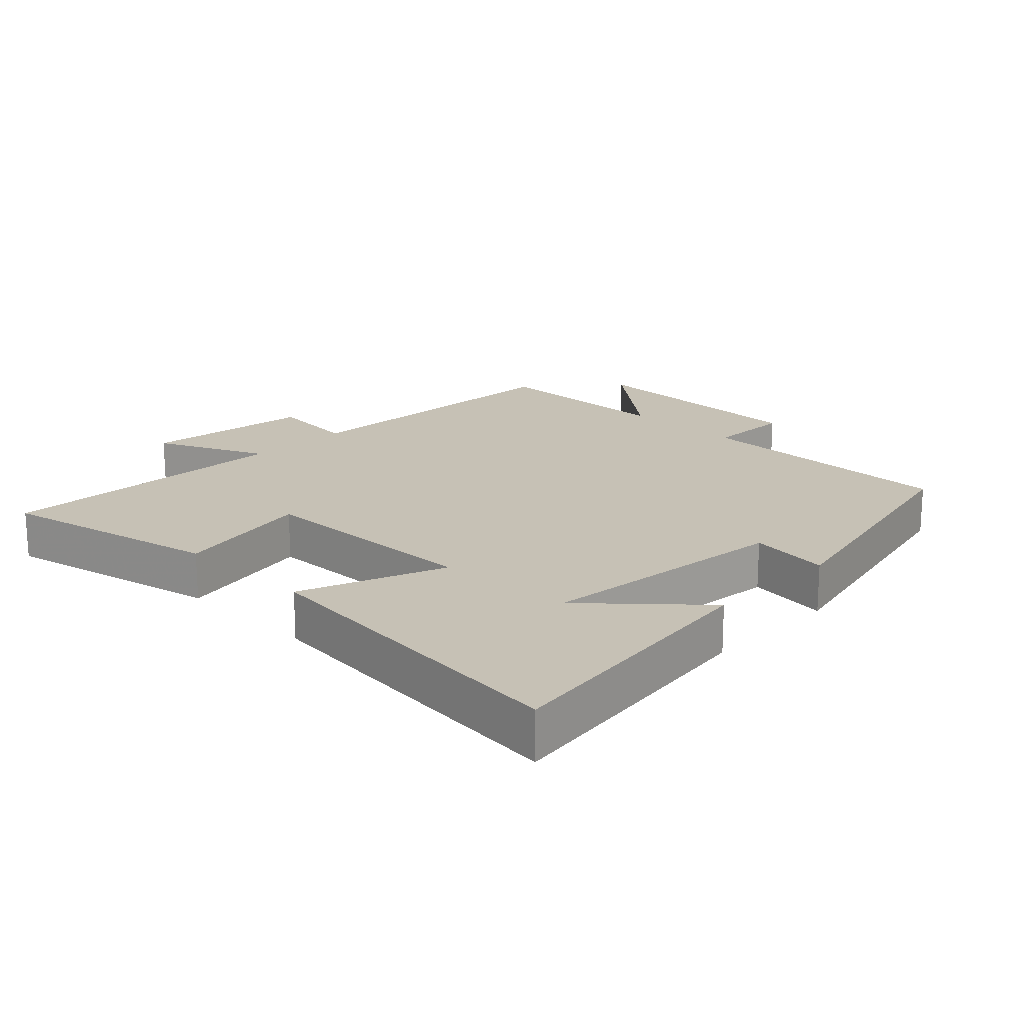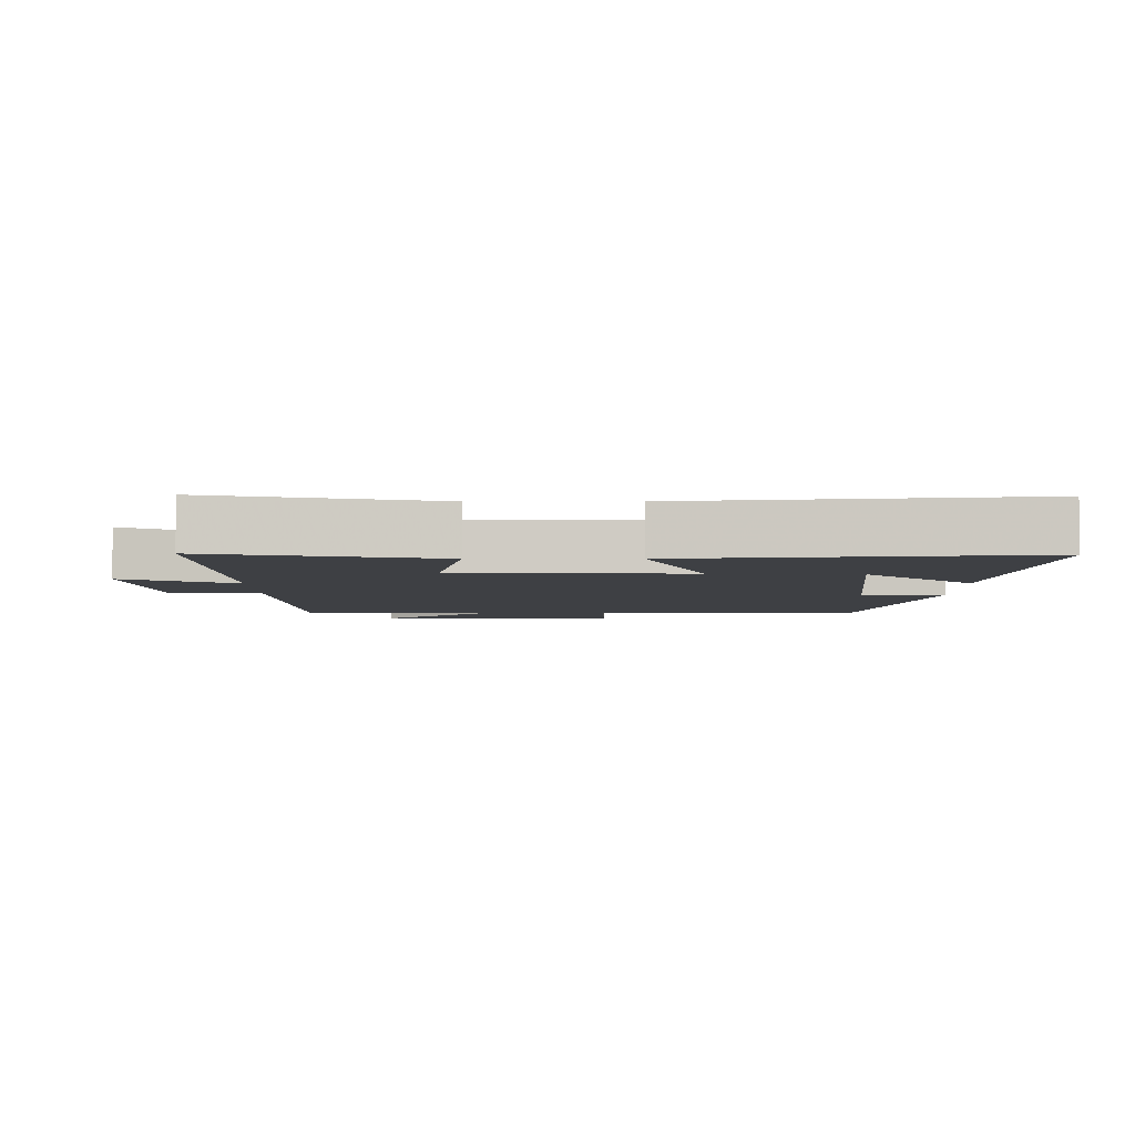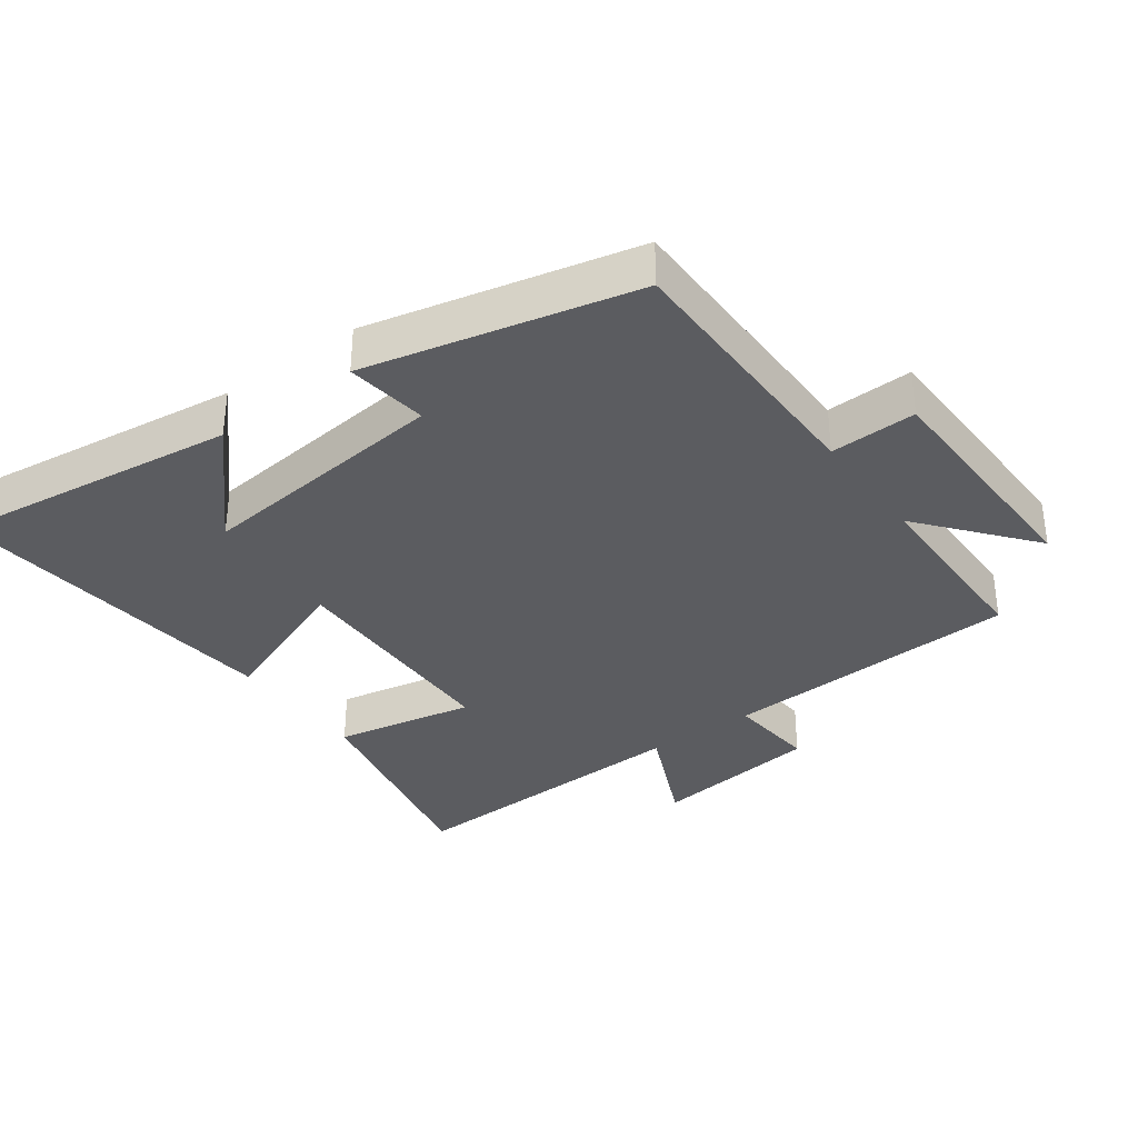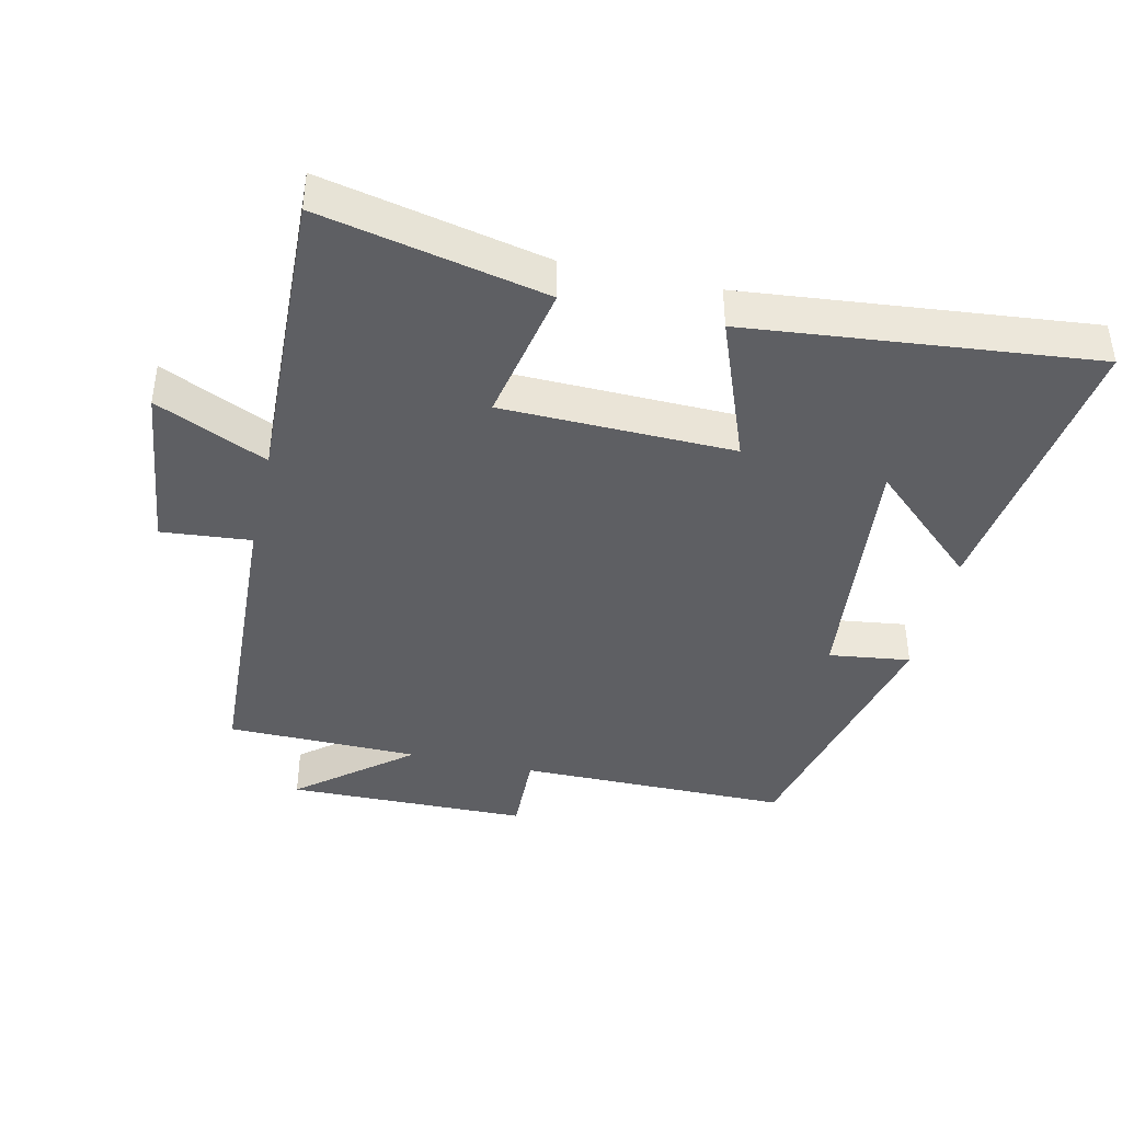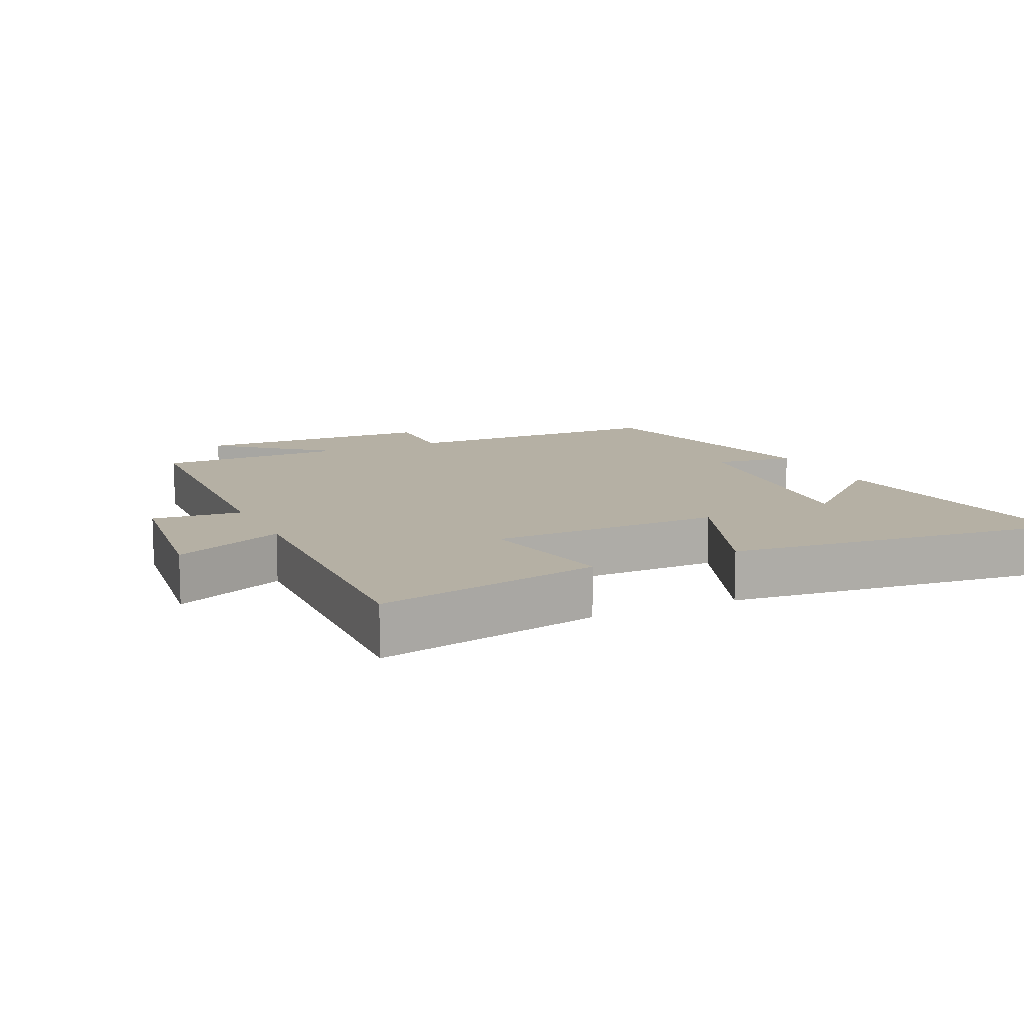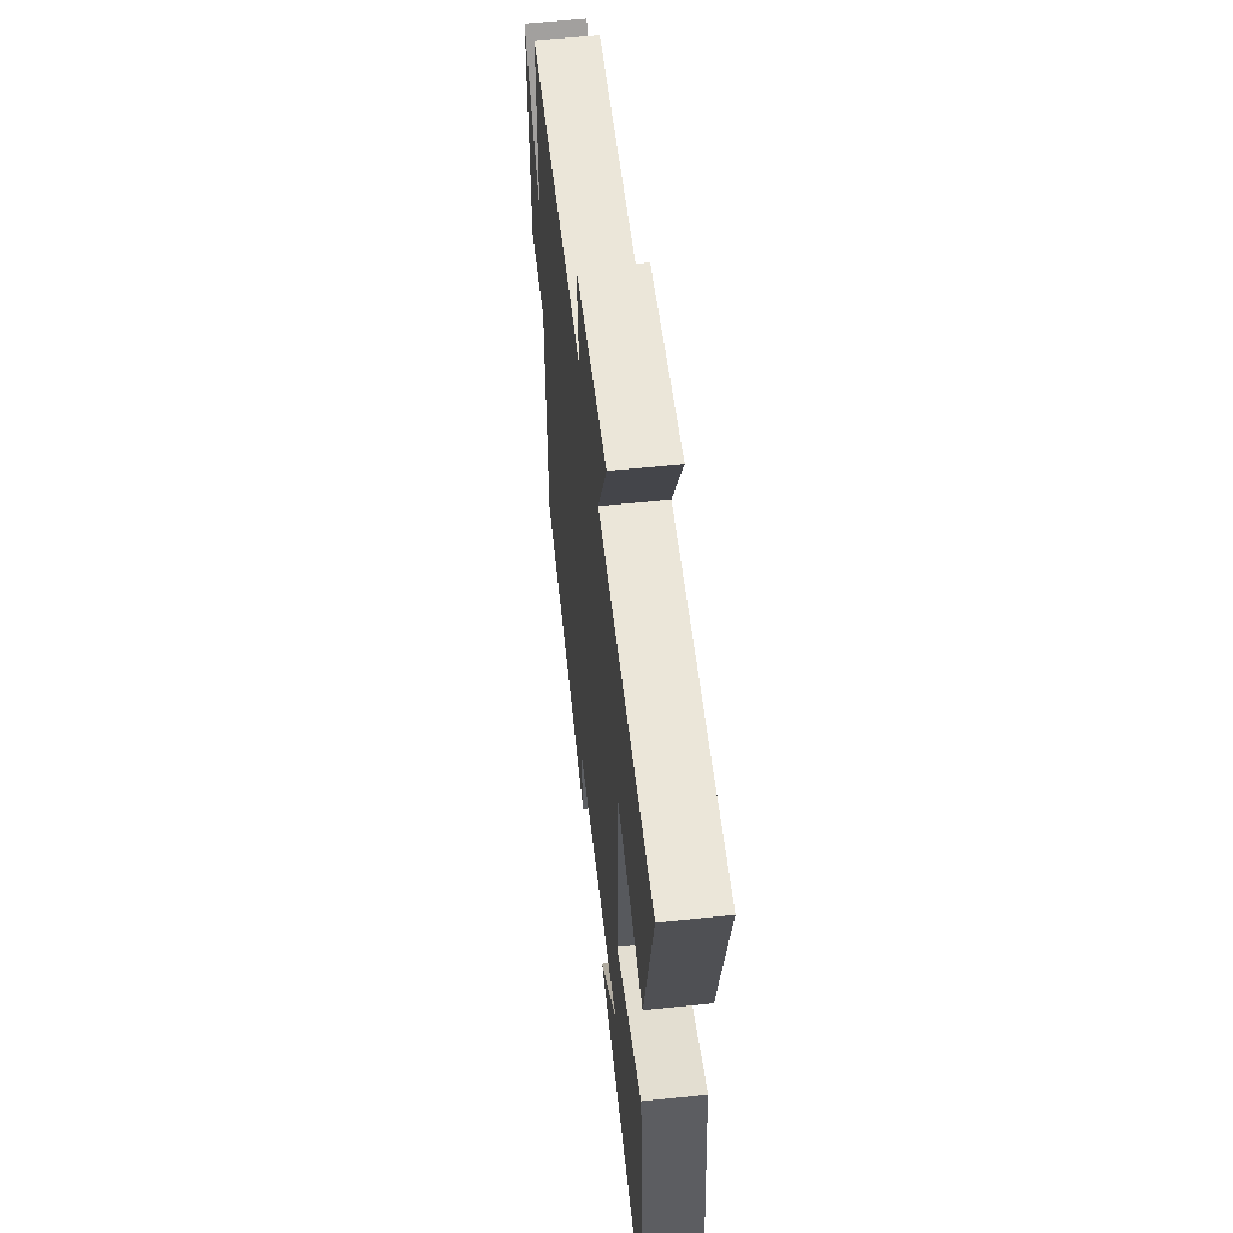
<metadata>
{"format":"obj","ext":"obj","renderer":"f3d","projection":"perspective","resolution":1024,"background":"white","views":[{"elev":18.8,"azim":134.4,"up":"+Y"},{"elev":-4.9,"azim":90.2,"up":"+Y"},{"elev":-34.7,"azim":-143.8,"up":"+Y"},{"elev":-41.3,"azim":77.2,"up":"+Y"},{"elev":11.6,"azim":65.2,"up":"+Y"},{"elev":57.8,"azim":83.5,"up":"+Z"}]}
</metadata>
<code>
v -0.496 0.07 0.478
v -0.046 0.07 0.5
v -0.058 0.07 0.634
v 0.198 0.07 0.666
v 0.122 0.07 0.5
v 0.572 0.07 0.516
v 0.5 0.07 0.181
v 0.29 0.07 0.222
v 0.282 0.07 -0.124
v 0.5 0.07 -0.041
v 0.552 0.07 -0.556
v 0.121 0.07 -0.5
v 0.269 0.07 -0.338
v -0.113 0.07 -0.378
v -0.097 0.07 -0.5
v -0.499 0.07 -0.407
v -0.5 0.07 -0.001
v -0.629 0.07 -0.005
v -0.635 0.07 0.357
v -0.5 0.07 0.191
v -0.496 0 0.478
v -0.046 0 0.5
v -0.058 0 0.634
v 0.198 0 0.666
v 0.122 0 0.5
v 0.572 0 0.516
v 0.5 0 0.181
v 0.29 0 0.222
v 0.282 0 -0.124
v 0.5 0 -0.041
v 0.552 0 -0.556
v 0.121 0 -0.5
v 0.269 0 -0.338
v -0.113 0 -0.378
v -0.097 0 -0.5
v -0.499 0 -0.407
v -0.5 0 -0.001
v -0.629 0 -0.005
v -0.635 0 0.357
v -0.5 0 0.191
f 17 18 19 20
f 17 20 1 2
f 14 15 16 17
f 13 14 17 2
f 11 12 13
f 9 10 11 13
f 8 9 13 2
f 5 6 7 8
f 5 8 2 3
f 3 4 5
f 40 39 38 37
f 22 21 40 37
f 37 36 35 34
f 22 37 34 33
f 33 32 31
f 33 31 30 29
f 22 33 29 28
f 28 27 26 25
f 23 22 28 25
f 25 24 23
f 1 21 22 2
f 2 22 23 3
f 3 23 24 4
f 4 24 25 5
f 5 25 26 6
f 6 26 27 7
f 7 27 28 8
f 8 28 29 9
f 9 29 30 10
f 10 30 31 11
f 11 31 32 12
f 12 32 33 13
f 13 33 34 14
f 14 34 35 15
f 15 35 36 16
f 16 36 37 17
f 17 37 38 18
f 18 38 39 19
f 19 39 40 20
f 20 40 21 1

</code>
